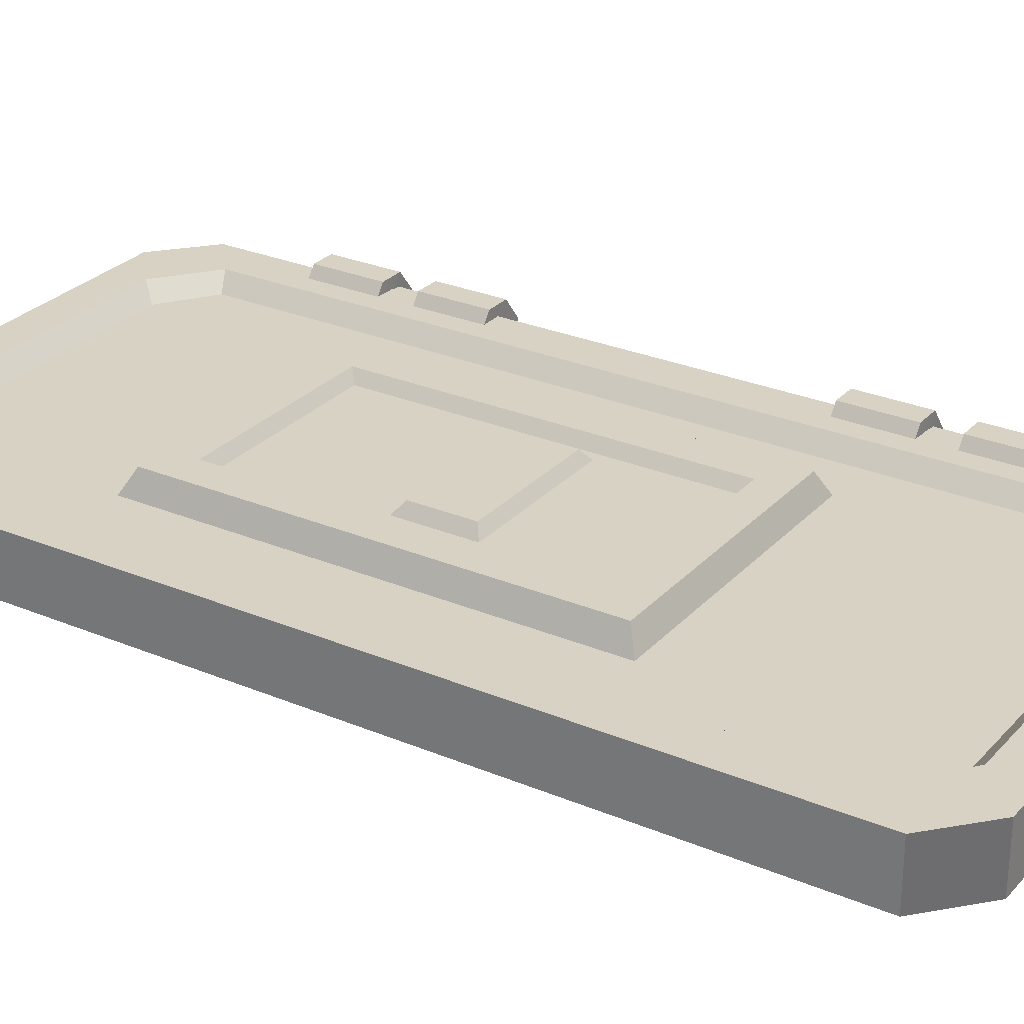
<metadata>
{"format":"obj","ext":"obj","renderer":"f3d","projection":"perspective","resolution":1024,"background":"white","views":[{"elev":27.7,"azim":122.8,"up":"+Z"}]}
</metadata>
<code>
g SM_Bld_Bunker_Wall_Metal_Door_x1_Opening_01
v -0.01069 -0.3154 -0.05454
v -0.01069 -0.3787 -0.05454
v 0.02291 -0.3787 -0.05454
v 0.02291 -0.3154 -0.05454
v -0.0344 -0.3154 -0.02291
v -0.0344 -0.3787 -0.02291
v -0.01069 -0.3787 -0.05454
v -0.01069 -0.3154 -0.05454
v -0.0344 -0.3154 0.02255
v -0.0344 -0.3787 0.02255
v -0.0344 -0.3787 -0.02291
v -0.0344 -0.3154 -0.02291
v -0.01069 -0.3154 0.05417
v -0.01069 -0.3787 0.05417
v -0.0344 -0.3787 0.02255
v -0.0344 -0.3154 0.02255
v 0.02291 -0.3154 0.05417
v 0.02291 -0.3787 0.05417
v -0.01069 -0.3787 0.05417
v -0.01069 -0.3154 0.05417
v 0.04663 -0.3154 0.02255
v 0.04663 -0.3787 0.02255
v 0.02291 -0.3787 0.05417
v 0.02291 -0.3154 0.05417
v 0.04663 -0.3154 -0.02291
v 0.04663 -0.3787 -0.02291
v 0.04663 -0.3787 0.02255
v 0.04663 -0.3154 0.02255
v 0.02291 -0.3154 -0.05454
v 0.02291 -0.3787 -0.05454
v 0.04663 -0.3787 -0.02291
v 0.04663 -0.3154 -0.02291
v 0.06244 -0.3135 -0.03082
v 0.06244 -0.181 -0.03082
v 0.02884 -0.181 -0.07628
v 0.02884 -0.3135 -0.07628
v 0.06244 -0.3135 0.03243
v 0.06244 -0.181 0.03243
v 0.06244 -0.181 -0.03082
v 0.06244 -0.3135 -0.03082
v 0.02884 -0.3135 0.07591
v 0.02884 -0.181 0.07591
v 0.06244 -0.181 0.03243
v 0.06244 -0.3135 0.03243
v -0.01859 -0.3135 0.07591
v -0.01859 -0.181 0.07591
v 0.02884 -0.181 0.07591
v 0.02884 -0.3135 0.07591
v -0.05219 -0.3135 0.03243
v -0.05219 -0.181 0.03243
v -0.01859 -0.181 0.07591
v -0.01859 -0.3135 0.07591
v -0.05219 -0.3135 -0.03082
v -0.05219 -0.181 -0.03082
v -0.05219 -0.181 0.03243
v -0.05219 -0.3135 0.03243
v -0.01859 -0.3135 -0.07628
v -0.01859 -0.181 -0.07628
v -0.05219 -0.181 -0.03082
v -0.05219 -0.3135 -0.03082
v 0.02884 -0.3135 -0.07628
v 0.02884 -0.181 -0.07628
v -0.01859 -0.181 -0.07628
v -0.01859 -0.3135 -0.07628
v 0.02884 -0.5151 -0.07628
v 0.02884 -0.3807 -0.07628
v -0.01859 -0.3807 -0.07628
v -0.01859 -0.5151 -0.07628
v -0.01859 -0.5151 -0.07628
v -0.01859 -0.3807 -0.07628
v -0.05219 -0.3807 -0.03082
v -0.05219 -0.5151 -0.03082
v -0.05219 -0.5151 -0.03082
v -0.05219 -0.3807 -0.03082
v -0.05219 -0.3807 0.03243
v -0.05219 -0.5151 0.03243
v -0.05219 -0.5151 0.03243
v -0.05219 -0.3807 0.03243
v -0.01859 -0.3807 0.07591
v -0.01859 -0.5151 0.07591
v -0.01859 -0.5151 0.07591
v -0.01859 -0.3807 0.07591
v 0.02884 -0.3807 0.07591
v 0.02884 -0.5151 0.07591
v 0.02884 -0.5151 0.07591
v 0.02884 -0.3807 0.07591
v 0.06244 -0.3807 0.03243
v 0.06244 -0.5151 0.03243
v 0.06244 -0.5151 0.03243
v 0.06244 -0.3807 0.03243
v 0.06244 -0.3807 -0.03082
v 0.06244 -0.5151 -0.03082
v 0.06244 -0.5151 -0.03082
v 0.06244 -0.3807 -0.03082
v 0.02884 -0.3807 -0.07628
v 0.02884 -0.5151 -0.07628
v -0.01069 0.6155 -0.05454
v -0.01069 0.5522 -0.05454
v 0.02291 0.5522 -0.05454
v 0.02291 0.6155 -0.05454
v -0.0344 0.6155 -0.02291
v -0.0344 0.5522 -0.02291
v -0.01069 0.5522 -0.05454
v -0.01069 0.6155 -0.05454
v -0.0344 0.6155 0.02255
v -0.0344 0.5522 0.02255
v -0.0344 0.5522 -0.02291
v -0.0344 0.6155 -0.02291
v -0.01069 0.6155 0.05417
v -0.01069 0.5522 0.05417
v -0.0344 0.5522 0.02255
v -0.0344 0.6155 0.02255
v 0.02291 0.6155 0.05417
v 0.02291 0.5522 0.05417
v -0.01069 0.5522 0.05417
v -0.01069 0.6155 0.05417
v 0.04663 0.6155 0.02255
v 0.04663 0.5522 0.02255
v 0.02291 0.5522 0.05417
v 0.02291 0.6155 0.05417
v 0.04663 0.6155 -0.02291
v 0.04663 0.5522 -0.02291
v 0.04663 0.5522 0.02255
v 0.04663 0.6155 0.02255
v 0.02291 0.6155 -0.05454
v 0.02291 0.5522 -0.05454
v 0.04663 0.5522 -0.02291
v 0.04663 0.6155 -0.02291
v 0.06244 0.6175 -0.03082
v 0.06244 0.7499 -0.03082
v 0.02884 0.7499 -0.07628
v 0.02884 0.6175 -0.07628
v 0.06244 0.6175 0.03243
v 0.06244 0.7499 0.03243
v 0.06244 0.7499 -0.03082
v 0.06244 0.6175 -0.03082
v 0.02884 0.6175 0.07591
v 0.02884 0.7499 0.07591
v 0.06244 0.7499 0.03243
v 0.06244 0.6175 0.03243
v -0.01859 0.6175 0.07591
v -0.01859 0.7499 0.07591
v 0.02884 0.7499 0.07591
v 0.02884 0.6175 0.07591
v -0.05219 0.6175 0.03243
v -0.05219 0.7499 0.03243
v -0.01859 0.7499 0.07591
v -0.01859 0.6175 0.07591
v -0.05219 0.6175 -0.03082
v -0.05219 0.7499 -0.03082
v -0.05219 0.7499 0.03243
v -0.05219 0.6175 0.03243
v -0.01859 0.6175 -0.07628
v -0.01859 0.7499 -0.07628
v -0.05219 0.7499 -0.03082
v -0.05219 0.6175 -0.03082
v 0.02884 0.6175 -0.07628
v 0.02884 0.7499 -0.07628
v -0.01859 0.7499 -0.07628
v -0.01859 0.6175 -0.07628
v 0.02884 0.4159 -0.07628
v 0.02884 0.5503 -0.07628
v -0.01859 0.5503 -0.07628
v -0.01859 0.4159 -0.07628
v -0.01859 0.4159 -0.07628
v -0.01859 0.5503 -0.07628
v -0.05219 0.5503 -0.03082
v -0.05219 0.4159 -0.03082
v -0.05219 0.4159 -0.03082
v -0.05219 0.5503 -0.03082
v -0.05219 0.5503 0.03243
v -0.05219 0.4159 0.03243
v -0.05219 0.4159 0.03243
v -0.05219 0.5503 0.03243
v -0.01859 0.5503 0.07591
v -0.01859 0.4159 0.07591
v -0.01859 0.4159 0.07591
v -0.01859 0.5503 0.07591
v 0.02884 0.5503 0.07591
v 0.02884 0.4159 0.07591
v 0.02884 0.4159 0.07591
v 0.02884 0.5503 0.07591
v 0.06244 0.5503 0.03243
v 0.06244 0.4159 0.03243
v 0.06244 0.4159 0.03243
v 0.06244 0.5503 0.03243
v 0.06244 0.5503 -0.03082
v 0.06244 0.4159 -0.03082
v 0.06244 0.4159 -0.03082
v 0.06244 0.5503 -0.03082
v 0.02884 0.5503 -0.07628
v 0.02884 0.4159 -0.07628
v 0.351 0.06405 0.068
v 0.351 0.1787 0.068
v 0.6079 0.1787 0.068
v 0.6079 0.06405 0.068
v 0.102 1.068 0.05615
v 0.102 1.068 -0.05651
v 0.857 1.068 -0.05651
v 0.857 1.068 0.05615
v 0.102 -0.8036 -0.05651
v 0.102 -0.8036 0.05615
v 0.857 -0.8036 0.05615
v 0.857 -0.8036 -0.05651
v 0.9538 -0.7166 0.05615
v 0.9538 0.9811 0.05615
v 0.9538 0.9811 -0.05651
v 0.9538 -0.7166 -0.05651
v 0.005125 -0.7166 -0.05651
v 0.005125 0.9811 -0.05651
v 0.005125 0.9811 0.05615
v 0.005125 -0.7166 0.05615
v 0.2087 -0.7028 0.0265
v 0.8431 -0.6356 0.0265
v 0.7502 -0.7028 0.0265
v 0.1158 -0.6356 0.0265
v 0.7483 -0.3273 0.0265
v 0.2107 -0.3273 0.0265
v 0.7483 0.5068 0.0265
v 0.1158 0.9001 0.0265
v 0.8431 0.9001 0.0265
v 0.2107 0.5068 0.0265
v 0.7502 0.9673 0.0265
v 0.2087 0.9673 0.0265
v 0.857 -0.8036 0.05615
v 0.9538 -0.7166 0.05615
v 0.9538 -0.7166 -0.05651
v 0.857 -0.8036 -0.05651
v 0.1158 -0.6356 -0.02489
v 0.2087 -0.7028 -0.02489
v 0.7502 -0.7028 -0.02489
v 0.8431 -0.6356 -0.02489
v 0.1771 -0.5487 -0.02489
v 0.7838 -0.5487 -0.02489
v 0.8431 0.9001 -0.02489
v 0.1771 -0.4182 -0.02489
v 0.7838 0.655 -0.02489
v 0.1158 0.9001 -0.02489
v 0.1771 0.655 -0.02489
v 0.1771 0.5246 -0.02489
v 0.2087 0.9673 -0.02489
v 0.7502 0.9673 -0.02489
v 0.1771 -0.03477 -0.02489
v 0.7838 -0.4182 -0.02489
v 0.1771 0.1016 -0.02489
v 0.7838 -0.03477 -0.02489
v 0.7838 0.1016 -0.02489
v 0.7838 0.5246 -0.02489
v 0.102 -0.8036 -0.05651
v 0.005125 -0.7166 -0.05651
v 0.005125 -0.7166 0.05615
v 0.102 -0.8036 0.05615
v 0.9538 0.9811 0.05615
v 0.857 1.068 0.05615
v 0.857 1.068 -0.05651
v 0.9538 0.9811 -0.05651
v 0.005125 0.9811 -0.05651
v 0.102 1.068 -0.05651
v 0.102 1.068 0.05615
v 0.005125 0.9811 0.05615
v 0.8728 -0.6494 0.05615
v 0.8431 -0.6356 0.0265
v 0.8431 0.9001 0.0265
v 0.8728 0.9139 0.05615
v 0.08616 0.9139 0.05615
v 0.1158 0.9001 0.0265
v 0.1158 -0.6356 0.0265
v 0.08616 -0.6494 0.05615
v 0.187 -0.7305 0.05615
v 0.2087 -0.7028 0.0265
v 0.7502 -0.7028 0.0265
v 0.774 -0.7305 0.05615
v 0.774 -0.7305 0.05615
v 0.7502 -0.7028 0.0265
v 0.8431 -0.6356 0.0265
v 0.8728 -0.6494 0.05615
v 0.08616 -0.6494 0.05615
v 0.1158 -0.6356 0.0265
v 0.2087 -0.7028 0.0265
v 0.187 -0.7305 0.05615
v 0.8728 0.9139 0.05615
v 0.8431 0.9001 0.0265
v 0.7502 0.9673 0.0265
v 0.774 0.995 0.05615
v 0.774 0.995 0.05615
v 0.7502 0.9673 0.0265
v 0.2087 0.9673 0.0265
v 0.187 0.995 0.05615
v 0.187 0.995 0.05615
v 0.2087 0.9673 0.0265
v 0.1158 0.9001 0.0265
v 0.08616 0.9139 0.05615
v 0.8728 0.9139 -0.05651
v 0.8431 0.9001 -0.02489
v 0.8431 -0.6356 -0.02489
v 0.8728 -0.6494 -0.05651
v 0.08616 -0.6494 -0.05651
v 0.1158 -0.6356 -0.02489
v 0.1158 0.9001 -0.02489
v 0.08616 0.9139 -0.05651
v 0.8728 -0.6494 -0.05651
v 0.8431 -0.6356 -0.02489
v 0.7502 -0.7028 -0.02489
v 0.774 -0.7305 -0.05651
v 0.774 -0.7305 -0.05651
v 0.7502 -0.7028 -0.02489
v 0.2087 -0.7028 -0.02489
v 0.187 -0.7305 -0.05651
v 0.187 -0.7305 -0.05651
v 0.2087 -0.7028 -0.02489
v 0.1158 -0.6356 -0.02489
v 0.08616 -0.6494 -0.05651
v 0.187 0.995 -0.05651
v 0.2087 0.9673 -0.02489
v 0.7502 0.9673 -0.02489
v 0.774 0.995 -0.05651
v 0.774 0.995 -0.05651
v 0.7502 0.9673 -0.02489
v 0.8431 0.9001 -0.02489
v 0.8728 0.9139 -0.05651
v 0.08616 0.9139 -0.05651
v 0.1158 0.9001 -0.02489
v 0.2087 0.9673 -0.02489
v 0.187 0.995 -0.05651
v 0.2107 -0.3273 0.0265
v 0.2324 -0.3055 0.068
v 0.7265 -0.3055 0.068
v 0.7483 -0.3273 0.0265
v 0.7483 -0.3273 0.0265
v 0.7265 -0.3055 0.068
v 0.7265 0.487 0.068
v 0.7483 0.5068 0.0265
v 0.7483 0.5068 0.0265
v 0.7265 0.487 0.068
v 0.2324 0.487 0.068
v 0.2107 0.5068 0.0265
v 0.2107 0.5068 0.0265
v 0.2324 0.487 0.068
v 0.2324 -0.3055 0.068
v 0.2107 -0.3273 0.0265
v 0.2976 -0.2482 0.068
v 0.3154 -0.2324 0.04824
v 0.6435 -0.2324 0.04824
v 0.6633 -0.2482 0.068
v 0.6633 -0.2482 0.068
v 0.6435 -0.2324 0.04824
v 0.6435 0.4139 0.04824
v 0.6633 0.4297 0.068
v 0.6633 0.4297 0.068
v 0.6435 0.4139 0.04824
v 0.3154 0.4139 0.04824
v 0.2976 0.4297 0.068
v 0.2976 0.4297 0.068
v 0.3154 0.4139 0.04824
v 0.3154 -0.2324 0.04824
v 0.2976 -0.2482 0.068
v 0.7838 0.655 -0.02489
v 0.7838 -0.4182 -0.02489
v 0.7838 -0.5487 -0.02489
v 0.7838 0.5246 -0.02489
v 0.187 0.6451 0.004758
v 0.187 0.5344 0.004758
v 0.772 0.5344 0.004758
v 0.772 0.6451 0.004758
v 0.187 -0.4281 0.004758
v 0.187 -0.5368 0.004758
v 0.772 -0.5368 0.004758
v 0.772 -0.4281 0.004758
v 0.187 0.09172 0.004758
v 0.187 -0.02489 0.004758
v 0.772 -0.02489 0.004758
v 0.772 0.09172 0.004758
v 0.1771 0.655 -0.02489
v 0.187 0.6451 0.004758
v 0.772 0.6451 0.004758
v 0.7838 0.655 -0.02489
v 0.7838 0.655 -0.02489
v 0.772 0.6451 0.004758
v 0.772 0.5344 0.004758
v 0.7838 0.5246 -0.02489
v 0.7838 0.5246 -0.02489
v 0.772 0.5344 0.004758
v 0.187 0.5344 0.004758
v 0.1771 0.5246 -0.02489
v 0.1771 0.5246 -0.02489
v 0.187 0.5344 0.004758
v 0.187 0.6451 0.004758
v 0.1771 0.655 -0.02489
v 0.1771 -0.4182 -0.02489
v 0.187 -0.4281 0.004758
v 0.772 -0.4281 0.004758
v 0.7838 -0.4182 -0.02489
v 0.7838 -0.4182 -0.02489
v 0.772 -0.4281 0.004758
v 0.772 -0.5368 0.004758
v 0.7838 -0.5487 -0.02489
v 0.7838 -0.5487 -0.02489
v 0.772 -0.5368 0.004758
v 0.187 -0.5368 0.004758
v 0.1771 -0.5487 -0.02489
v 0.1771 -0.5487 -0.02489
v 0.187 -0.5368 0.004758
v 0.187 -0.4281 0.004758
v 0.1771 -0.4182 -0.02489
v 0.1771 0.1016 -0.02489
v 0.187 0.09172 0.004758
v 0.772 0.09172 0.004758
v 0.7838 0.1016 -0.02489
v 0.7838 0.1016 -0.02489
v 0.772 0.09172 0.004758
v 0.772 -0.02489 0.004758
v 0.7838 -0.03477 -0.02489
v 0.7838 -0.03477 -0.02489
v 0.772 -0.02489 0.004758
v 0.187 -0.02489 0.004758
v 0.1771 -0.03477 -0.02489
v 0.1771 -0.03477 -0.02489
v 0.187 -0.02489 0.004758
v 0.187 0.09172 0.004758
v 0.1771 0.1016 -0.02489
v 0.3352 0.04824 0.04824
v 0.351 0.06405 0.068
v 0.6079 0.06405 0.068
v 0.6257 0.04824 0.04824
v 0.6257 0.04824 0.04824
v 0.6079 0.06405 0.068
v 0.6079 0.1787 0.068
v 0.6257 0.1925 0.04824
v 0.6257 0.1925 0.04824
v 0.6079 0.1787 0.068
v 0.351 0.1787 0.068
v 0.3352 0.1925 0.04824
v 0.3352 0.1925 0.04824
v 0.351 0.1787 0.068
v 0.351 0.06405 0.068
v 0.3352 0.04824 0.04824
v 0.06244 0.7499 0.03243
v 0.005125 0.7499 0.0008047
v 0.06244 0.7499 -0.03082
v 0.02884 0.7499 0.07591
v 0.02884 0.7499 -0.07628
v -0.01859 0.7499 0.07591
v -0.01859 0.7499 -0.07628
v -0.05219 0.7499 0.03243
v -0.05219 0.7499 -0.03082
v 0.06244 0.4159 -0.03082
v 0.005125 0.4159 0.0008047
v 0.06244 0.4159 0.03243
v 0.02884 0.4159 -0.07628
v 0.02884 0.4159 0.07591
v -0.01859 0.4159 -0.07628
v -0.01859 0.4159 0.07591
v -0.05219 0.4159 -0.03082
v -0.05219 0.4159 0.03243
v 0.06244 -0.181 0.03243
v 0.005125 -0.181 0.0008047
v 0.06244 -0.181 -0.03082
v 0.02884 -0.181 0.07591
v 0.02884 -0.181 -0.07628
v -0.01859 -0.181 0.07591
v -0.01859 -0.181 -0.07628
v -0.05219 -0.181 0.03243
v -0.05219 -0.181 -0.03082
v 0.06244 -0.5151 -0.03082
v 0.005125 -0.5151 0.0008047
v 0.06244 -0.5151 0.03243
v 0.02884 -0.5151 -0.07628
v 0.02884 -0.5151 0.07591
v -0.01859 -0.5151 -0.07628
v -0.01859 -0.5151 0.07591
v -0.05219 -0.5151 -0.03082
v -0.05219 -0.5151 0.03243
v 0.6435 0.4139 0.04824
v 0.3352 0.1925 0.04824
v 0.3154 0.4139 0.04824
v 0.6257 0.1925 0.04824
v 0.3352 0.04824 0.04824
v 0.6435 -0.2324 0.04824
v 0.3154 -0.2324 0.04824
v 0.6257 0.04824 0.04824
v 0.7265 0.487 0.068
v 0.2976 0.4297 0.068
v 0.2324 0.487 0.068
v 0.6633 0.4297 0.068
v 0.2976 -0.2482 0.068
v 0.7265 -0.3055 0.068
v 0.2324 -0.3055 0.068
v 0.6633 -0.2482 0.068
v 0.102 1.068 -0.05651
v 0.774 0.995 -0.05651
v 0.857 1.068 -0.05651
v 0.187 0.995 -0.05651
v 0.8728 0.9139 -0.05651
v 0.005125 0.9811 -0.05651
v 0.9538 0.9811 -0.05651
v 0.08616 0.9139 -0.05651
v 0.8728 -0.6494 -0.05651
v 0.005125 -0.7166 -0.05651
v 0.9538 -0.7166 -0.05651
v 0.08616 -0.6494 -0.05651
v 0.774 -0.7305 -0.05651
v 0.102 -0.8036 -0.05651
v 0.857 -0.8036 -0.05651
v 0.187 -0.7305 -0.05651
v 0.857 1.068 0.05615
v 0.187 0.995 0.05615
v 0.102 1.068 0.05615
v 0.774 0.995 0.05615
v 0.08616 0.9139 0.05615
v 0.9538 0.9811 0.05615
v 0.005125 0.9811 0.05615
v 0.8728 0.9139 0.05615
v 0.08616 -0.6494 0.05615
v 0.9538 -0.7166 0.05615
v 0.005125 -0.7166 0.05615
v 0.8728 -0.6494 0.05615
v 0.187 -0.7305 0.05615
v 0.857 -0.8036 0.05615
v 0.102 -0.8036 0.05615
v 0.774 -0.7305 0.05615
v 0.06244 0.5503 0.03243
v 0.04663 0.5522 -0.02291
v 0.06244 0.5503 -0.03082
v 0.04663 0.5522 0.02255
v 0.02291 0.5522 -0.05454
v 0.02884 0.5503 0.07591
v 0.02884 0.5503 -0.07628
v 0.02291 0.5522 0.05417
v -0.01069 0.5522 -0.05454
v -0.01859 0.5503 0.07591
v -0.01859 0.5503 -0.07628
v -0.01069 0.5522 0.05417
v -0.0344 0.5522 -0.02291
v -0.05219 0.5503 0.03243
v -0.05219 0.5503 -0.03082
v -0.0344 0.5522 0.02255
v 0.06244 0.6175 -0.03082
v 0.04663 0.6155 -0.02291
v 0.04663 0.6155 0.02255
v 0.06244 0.6175 0.03243
v 0.02884 0.6175 -0.07628
v 0.02291 0.6155 0.05417
v 0.02291 0.6155 -0.05454
v 0.02884 0.6175 0.07591
v -0.01859 0.6175 -0.07628
v -0.01069 0.6155 0.05417
v -0.01069 0.6155 -0.05454
v -0.01859 0.6175 0.07591
v -0.05219 0.6175 -0.03082
v -0.0344 0.6155 0.02255
v -0.0344 0.6155 -0.02291
v -0.05219 0.6175 0.03243
v 0.06244 -0.3807 0.03243
v 0.04663 -0.3787 -0.02291
v 0.06244 -0.3807 -0.03082
v 0.04663 -0.3787 0.02255
v 0.02291 -0.3787 -0.05454
v 0.02884 -0.3807 0.07591
v 0.02884 -0.3807 -0.07628
v 0.02291 -0.3787 0.05417
v -0.01069 -0.3787 -0.05454
v -0.01859 -0.3807 0.07591
v -0.01859 -0.3807 -0.07628
v -0.01069 -0.3787 0.05417
v -0.0344 -0.3787 -0.02291
v -0.05219 -0.3807 0.03243
v -0.05219 -0.3807 -0.03082
v -0.0344 -0.3787 0.02255
v 0.06244 -0.3135 -0.03082
v 0.04663 -0.3154 -0.02291
v 0.04663 -0.3154 0.02255
v 0.06244 -0.3135 0.03243
v 0.02884 -0.3135 -0.07628
v 0.02291 -0.3154 0.05417
v 0.02291 -0.3154 -0.05454
v 0.02884 -0.3135 0.07591
v -0.01859 -0.3135 -0.07628
v -0.01069 -0.3154 0.05417
v -0.01069 -0.3154 -0.05454
v -0.01859 -0.3135 0.07591
v -0.05219 -0.3135 -0.03082
v -0.0344 -0.3154 0.02255
v -0.0344 -0.3154 -0.02291
v -0.05219 -0.3135 0.03243
g SM_Bld_Bunker_Wall_Metal_Door_x1_Opening_01_0
f 3 2 1
f 4 3 1
f 7 6 5
f 8 7 5
f 11 10 9
f 12 11 9
f 15 14 13
f 16 15 13
f 19 18 17
f 20 19 17
f 23 22 21
f 24 23 21
f 27 26 25
f 28 27 25
f 31 30 29
f 32 31 29
f 35 34 33
f 36 35 33
f 39 38 37
f 40 39 37
f 43 42 41
f 44 43 41
f 47 46 45
f 48 47 45
f 51 50 49
f 52 51 49
f 55 54 53
f 56 55 53
f 59 58 57
f 60 59 57
f 63 62 61
f 64 63 61
f 67 66 65
f 68 67 65
f 71 70 69
f 72 71 69
f 75 74 73
f 76 75 73
f 79 78 77
f 80 79 77
f 83 82 81
f 84 83 81
f 87 86 85
f 88 87 85
f 91 90 89
f 92 91 89
f 95 94 93
f 96 95 93
f 99 98 97
f 100 99 97
f 103 102 101
f 104 103 101
f 107 106 105
f 108 107 105
f 111 110 109
f 112 111 109
f 115 114 113
f 116 115 113
f 119 118 117
f 120 119 117
f 123 122 121
f 124 123 121
f 127 126 125
f 128 127 125
f 131 130 129
f 132 131 129
f 135 134 133
f 136 135 133
f 139 138 137
f 140 139 137
f 143 142 141
f 144 143 141
f 147 146 145
f 148 147 145
f 151 150 149
f 152 151 149
f 155 154 153
f 156 155 153
f 159 158 157
f 160 159 157
f 163 162 161
f 164 163 161
f 167 166 165
f 168 167 165
f 171 170 169
f 172 171 169
f 175 174 173
f 176 175 173
f 179 178 177
f 180 179 177
f 183 182 181
f 184 183 181
f 187 186 185
f 188 187 185
f 191 190 189
f 192 191 189
f 195 194 193
f 196 195 193
f 199 198 197
f 200 199 197
f 203 202 201
f 204 203 201
f 207 206 205
f 208 207 205
f 211 210 209
f 212 211 209
f 215 214 213
f 214 216 213
f 214 217 216
f 217 218 216
f 219 217 214
f 216 218 220
f 221 219 214
f 222 219 221
f 218 222 220
f 220 222 221
f 221 223 220
f 223 224 220
f 227 226 225
f 228 227 225
f 231 230 229
f 232 231 229
f 229 233 232
f 233 234 232
f 235 232 234
f 236 233 229
f 234 237 235
f 235 237 238
f 237 239 238
f 238 239 240
f 240 229 238
f 235 238 241
f 242 235 241
f 229 243 236
f 244 236 243
f 229 245 243
f 229 240 245
f 246 244 243
f 247 245 240
f 248 244 246
f 248 247 240
f 246 247 248
f 251 250 249
f 252 251 249
f 255 254 253
f 256 255 253
f 259 258 257
f 260 259 257
f 263 262 261
f 264 263 261
f 267 266 265
f 268 267 265
f 271 270 269
f 272 271 269
f 275 274 273
f 276 275 273
f 279 278 277
f 280 279 277
f 283 282 281
f 284 283 281
f 287 286 285
f 288 287 285
f 291 290 289
f 292 291 289
f 295 294 293
f 296 295 293
f 299 298 297
f 300 299 297
f 303 302 301
f 304 303 301
f 307 306 305
f 308 307 305
f 311 310 309
f 312 311 309
f 315 314 313
f 316 315 313
f 319 318 317
f 320 319 317
f 323 322 321
f 324 323 321
f 327 326 325
f 328 327 325
f 331 330 329
f 332 331 329
f 335 334 333
f 336 335 333
f 339 338 337
f 340 339 337
f 343 342 341
f 344 343 341
f 347 346 345
f 348 347 345
f 351 350 349
f 352 351 349
f 355 354 353
f 356 355 353
f 359 358 357
f 358 360 357
f 363 362 361
f 364 363 361
f 367 366 365
f 368 367 365
f 371 370 369
f 372 371 369
f 375 374 373
f 376 375 373
f 379 378 377
f 380 379 377
f 383 382 381
f 384 383 381
f 387 386 385
f 388 387 385
f 391 390 389
f 392 391 389
f 395 394 393
f 396 395 393
f 399 398 397
f 400 399 397
f 403 402 401
f 404 403 401
f 407 406 405
f 408 407 405
f 411 410 409
f 412 411 409
f 415 414 413
f 416 415 413
f 419 418 417
f 420 419 417
f 423 422 421
f 424 423 421
f 427 426 425
f 428 427 425
f 431 430 429
f 432 431 429
f 435 434 433
f 436 435 433
f 439 438 437
f 437 438 440
f 441 438 439
f 440 438 442
f 443 438 441
f 442 438 444
f 445 438 443
f 444 438 445
f 448 447 446
f 446 447 449
f 450 447 448
f 449 447 451
f 452 447 450
f 451 447 453
f 454 447 452
f 453 447 454
f 457 456 455
f 455 456 458
f 459 456 457
f 458 456 460
f 461 456 459
f 460 456 462
f 463 456 461
f 462 456 463
f 466 465 464
f 464 465 467
f 468 465 466
f 467 465 469
f 470 465 468
f 469 465 471
f 472 465 470
f 471 465 472
f 475 474 473
f 474 476 473
f 477 474 475
f 473 476 478
f 479 477 475
f 476 480 478
f 480 477 479
f 478 480 479
f 483 482 481
f 482 484 481
f 485 482 483
f 481 484 486
f 487 485 483
f 484 488 486
f 488 485 487
f 486 488 487
f 491 490 489
f 490 492 489
f 493 490 491
f 489 492 494
f 495 493 491
f 492 496 494
f 497 493 495
f 494 496 498
f 499 497 495
f 496 500 498
f 501 497 499
f 498 500 502
f 503 501 499
f 500 504 502
f 504 501 503
f 502 504 503
f 507 506 505
f 506 508 505
f 509 506 507
f 505 508 510
f 511 509 507
f 508 512 510
f 513 509 511
f 510 512 514
f 515 513 511
f 512 516 514
f 517 513 515
f 514 516 518
f 519 517 515
f 516 520 518
f 520 517 519
f 518 520 519
f 523 522 521
f 522 524 521
f 525 522 523
f 521 524 526
f 527 525 523
f 524 528 526
f 529 525 527
f 526 528 530
f 531 529 527
f 528 532 530
f 533 529 531
f 530 532 534
f 535 533 531
f 532 536 534
f 536 533 535
f 534 536 535
f 539 538 537
f 540 539 537
f 537 538 541
f 542 539 540
f 538 543 541
f 544 542 540
f 541 543 545
f 546 542 544
f 543 547 545
f 548 546 544
f 545 547 549
f 550 546 548
f 547 551 549
f 552 550 548
f 549 551 552
f 551 550 552
f 555 554 553
f 554 556 553
f 557 554 555
f 553 556 558
f 559 557 555
f 556 560 558
f 561 557 559
f 558 560 562
f 563 561 559
f 560 564 562
f 565 561 563
f 562 564 566
f 567 565 563
f 564 568 566
f 568 565 567
f 566 568 567
f 571 570 569
f 572 571 569
f 569 570 573
f 574 571 572
f 570 575 573
f 576 574 572
f 573 575 577
f 578 574 576
f 575 579 577
f 580 578 576
f 577 579 581
f 582 578 580
f 579 583 581
f 584 582 580
f 581 583 584
f 583 582 584

</code>
